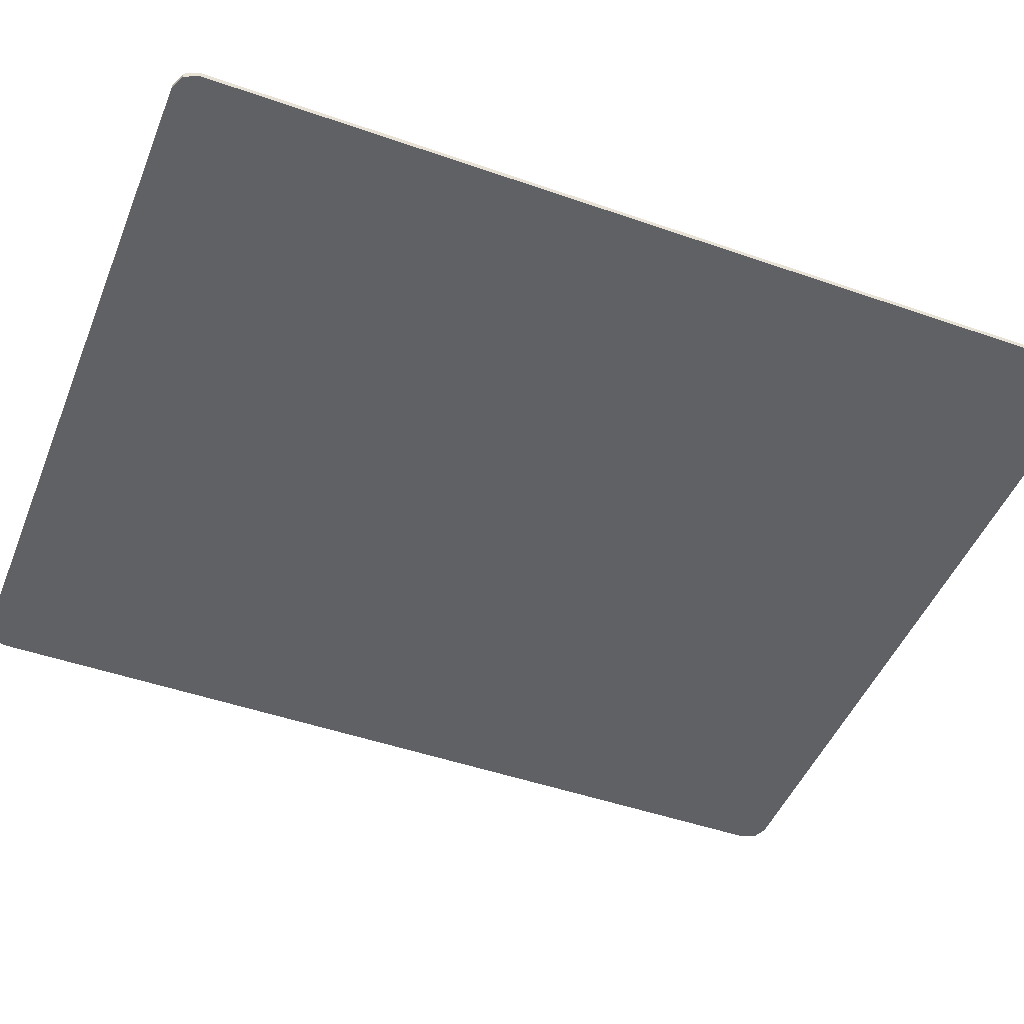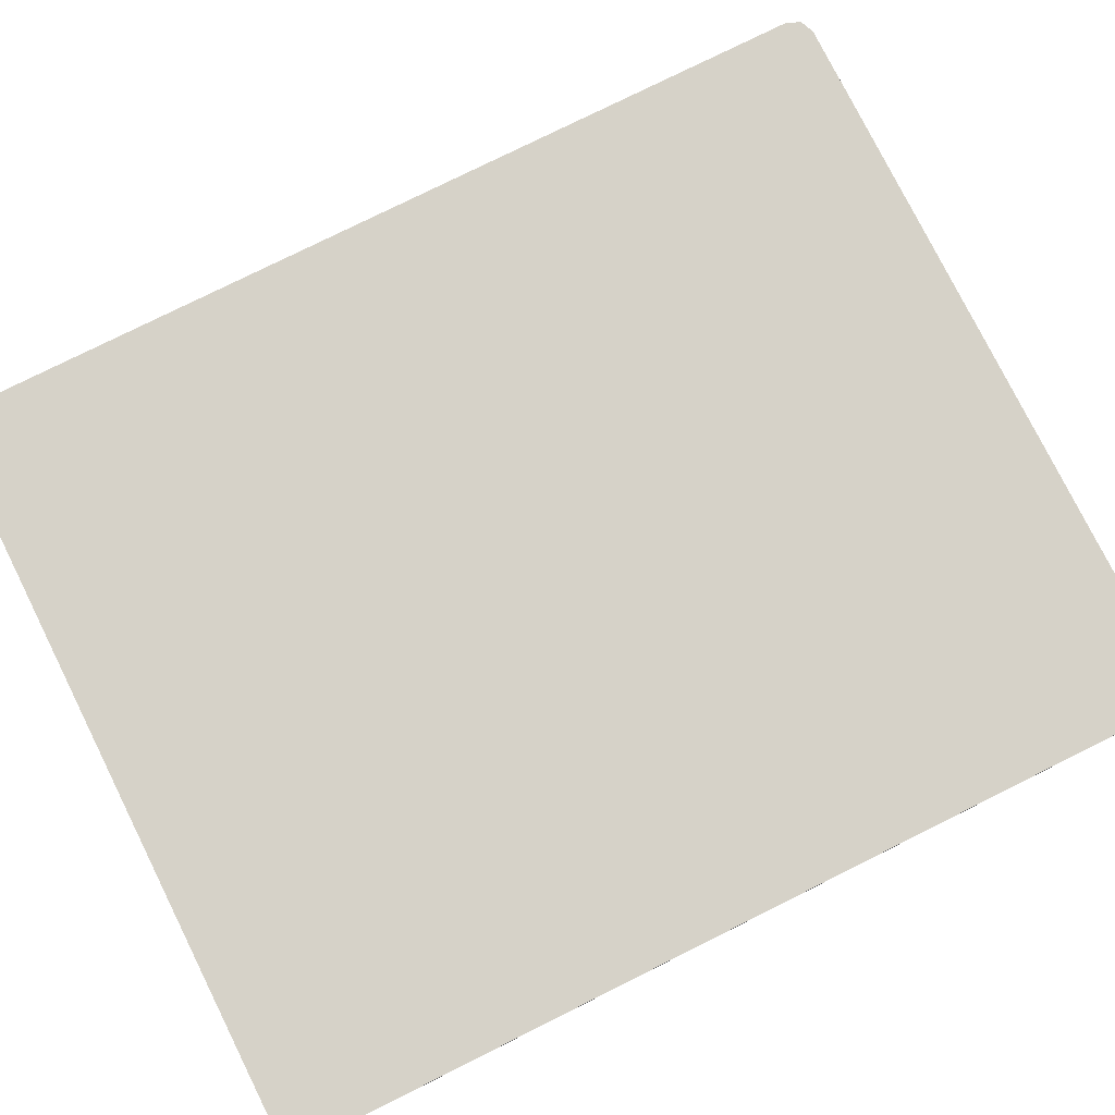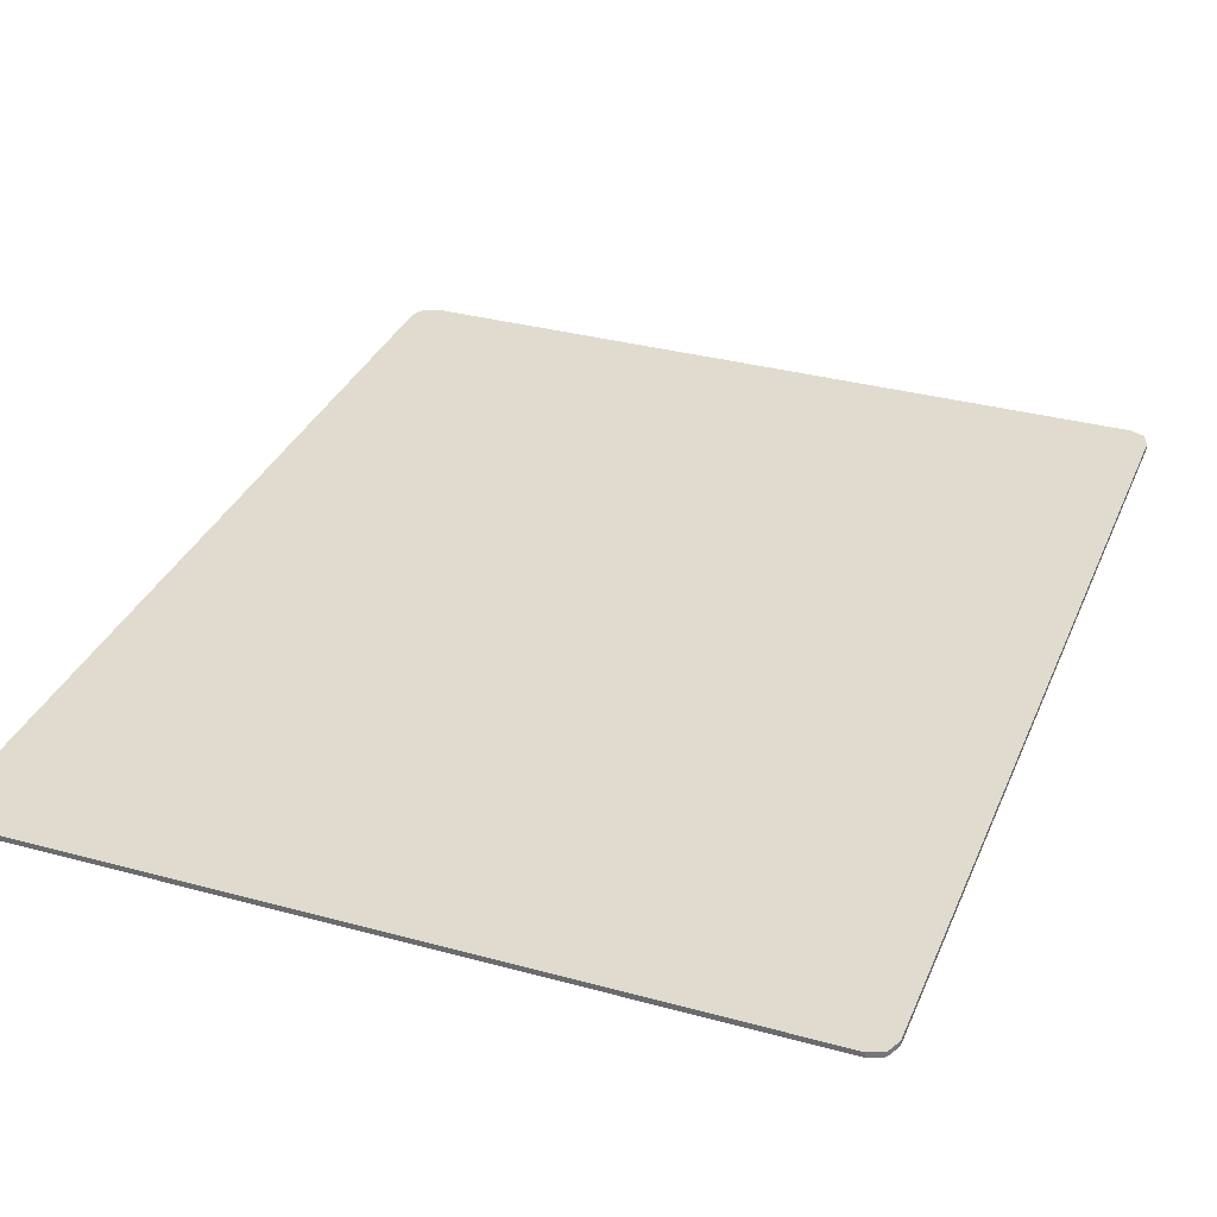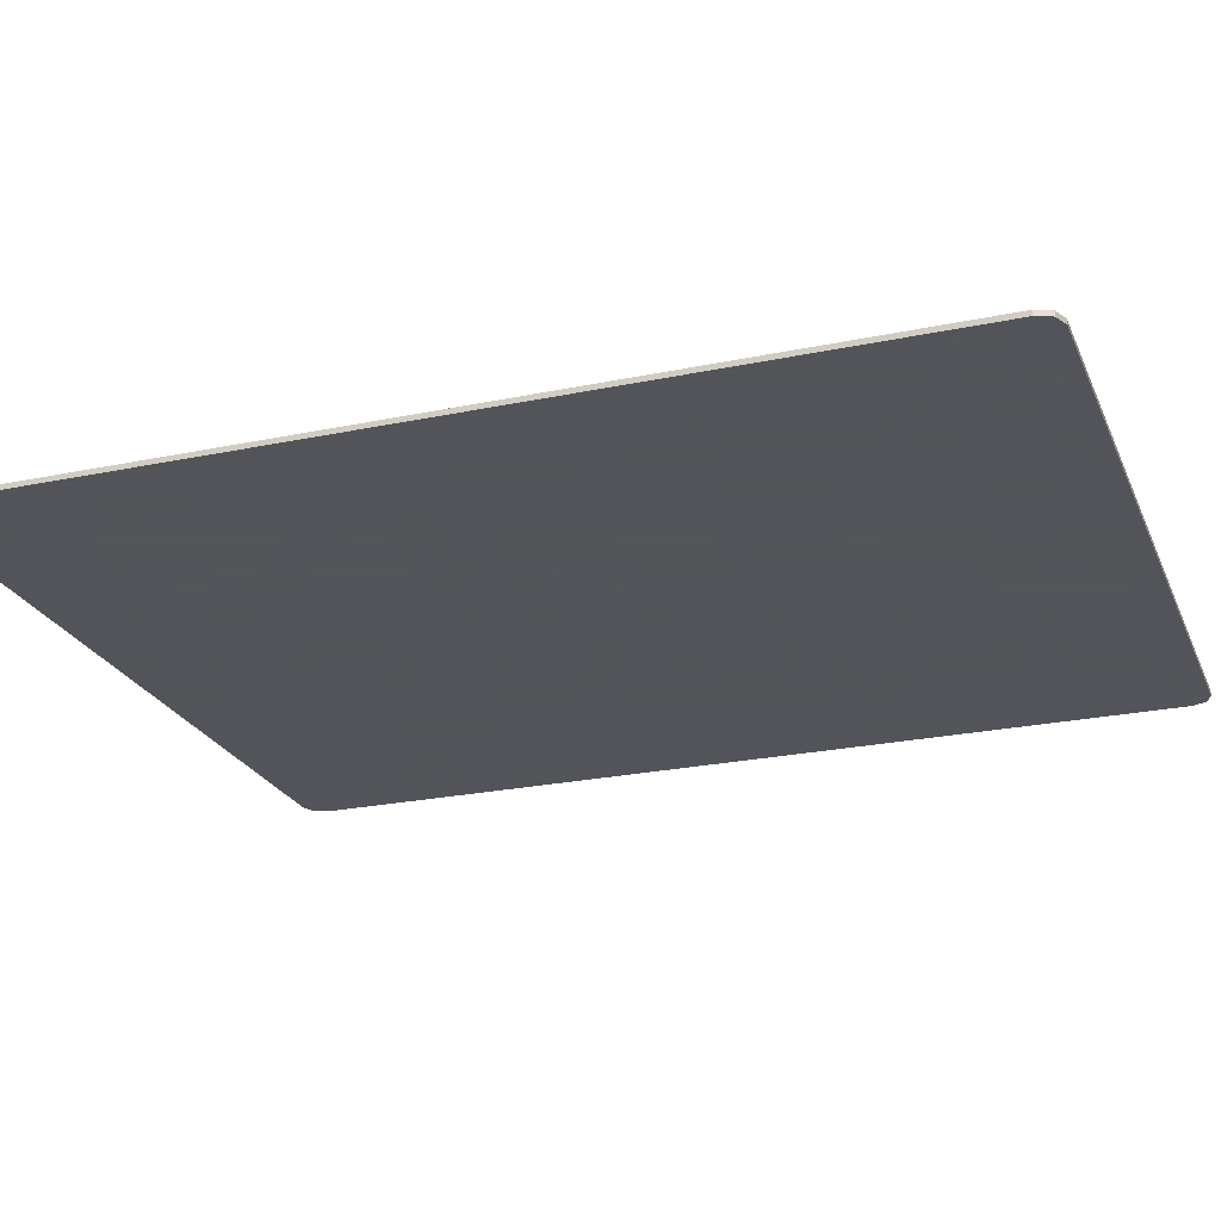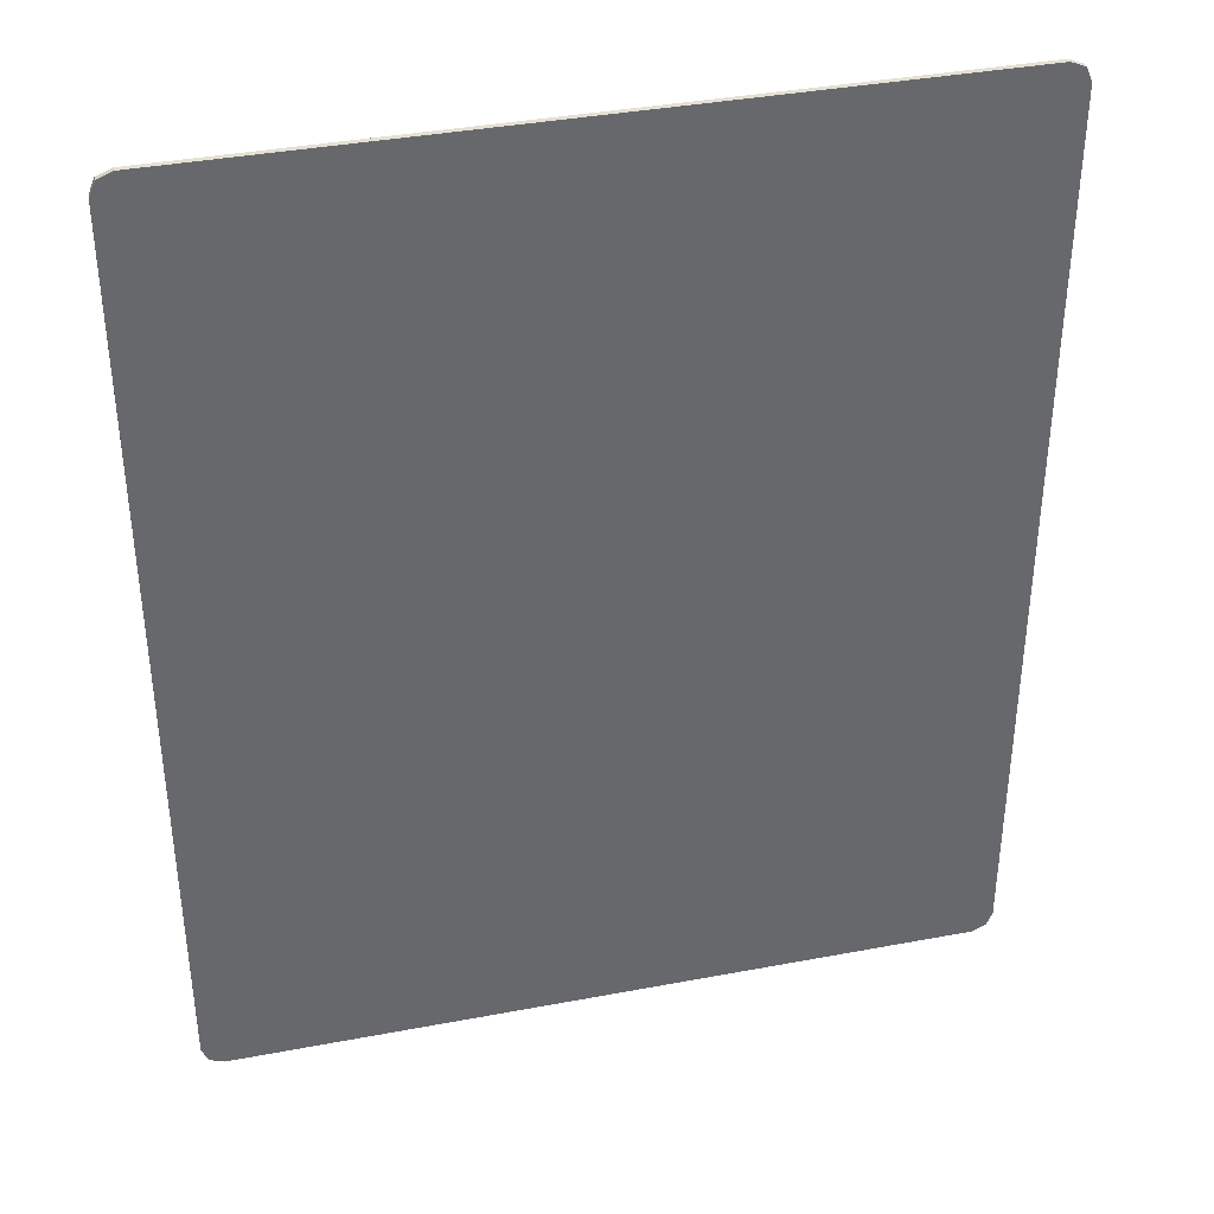
<metadata>
{"format":"obj","ext":"obj","renderer":"f3d","projection":"perspective","resolution":1024,"background":"white","views":[{"elev":-47.5,"azim":-111.5,"up":"+Y"},{"elev":78.1,"azim":-116.5,"up":"+Y"},{"elev":33.4,"azim":20.5,"up":"+Y"},{"elev":-23.9,"azim":109.3,"up":"+Y"},{"elev":38.0,"azim":-13.5,"up":"+Z"}]}
</metadata>
<code>
v -0.9354 -0.0125 1.135
v -0.95 -0.0125 1.1
v -0.95 0 1.1
v -0.9354 0 1.135
v -0.9 -0.0125 1.15
v -0.9354 -0.0125 1.135
v -0.9354 0 1.135
v -0.9 0 1.15
v -0.95 0 1.1
v -0.9354 0 1.135
v -0.9 0 1.15
v 0.9354 -0.0125 1.135
v 0.95 -0.0125 1.1
v 0.95 0 1.1
v 0.9354 0 1.135
v 0.9 -0.0125 1.15
v 0.9354 -0.0125 1.135
v 0.9354 0 1.135
v 0.9 0 1.15
v 0.95 0 1.1
v 0.9354 0 1.135
v 0.9 0 1.15
v -0.9354 -0.0125 -1.135
v -0.95 -0.0125 -1.1
v -0.95 0 -1.1
v -0.9354 0 -1.135
v -0.9 -0.0125 -1.15
v -0.9354 -0.0125 -1.135
v -0.9354 0 -1.135
v -0.9 0 -1.15
v -0.95 0 -1.1
v -0.9354 0 -1.135
v -0.9 0 -1.15
v 0.9354 -0.0125 -1.135
v 0.95 -0.0125 -1.1
v 0.95 0 -1.1
v 0.9354 0 -1.135
v 0.9 -0.0125 -1.15
v 0.9354 -0.0125 -1.135
v 0.9354 0 -1.135
v 0.9 0 -1.15
v 0.95 0 -1.1
v 0.9354 0 -1.135
v 0.9 0 -1.15
v 0.95 0 -1.1
v 0.9 0 -1.15
v -0.9 0 -1.15
v -0.95 0 -1.1
v -0.95 0 1.1
v 0.95 0 1.1
v 0.95 0 -1.1
v -0.95 0 -1.1
v 0.95 0 1.1
v -0.95 0 1.1
v -0.9 0 1.15
v 0.9 0 1.15
v 0.95 -0.0125 1.1
v 0.95 -0.0125 -1.1
v 0.95 0 -1.1
v 0.95 0 1.1
v -0.9 -0.0125 1.15
v 0.9 -0.0125 1.15
v 0.9 0 1.15
v -0.9 0 1.15
v -0.95 -0.0125 -1.1
v -0.95 -0.0125 1.1
v -0.95 0 1.1
v -0.95 0 -1.1
v 0.9 -0.0125 -1.15
v -0.9 -0.0125 -1.15
v -0.9 0 -1.15
v 0.9 0 -1.15
v -0.95 -0.0125 1.1
v -0.9354 -0.0125 1.135
v -0.9 -0.0125 1.15
v -0.95 -0.0125 -1.1
v -0.9354 -0.0125 -1.135
v -0.9 -0.0125 -1.15
v -0.06 -0.0125 1.125
v 0.135 -0.0125 1.125
v 0.33 -0.0125 1.15
v -0.9 -0.0125 1.15
v -0.95 -0.0125 1.1
v -0.06 -0.0125 0.93
v -0.06 -0.0125 1.125
v -0.9 -0.0125 1.15
v -0.055 -0.0125 0.71
v -0.06 -0.0125 0.93
v -0.95 -0.0125 1.1
v -0.275 -0.0125 0.515
v -0.275 -0.0125 0.515
v -0.075 -0.0125 0.515
v -0.055 -0.0125 0.53
v -0.055 -0.0125 0.71
v -0.455 -0.0125 0.295
v -0.295 -0.0125 0.295
v -0.275 -0.0125 0.315
v -0.275 -0.0125 0.515
v -0.275 -0.0125 0.515
v -0.95 -0.0125 1.1
v -0.455 -0.0125 0.295
v -0.455 -0.0125 0.295
v -0.95 -0.0125 1.1
v -0.46 -0.0125 -0.115
v -0.455 -0.0125 0.135
v -0.46 -0.0125 -0.115
v -0.95 -0.0125 1.1
v -0.665 -0.0125 -0.32
v -0.95 -0.0125 -1.1
v -0.9 -0.0125 -1.15
v -0.855 -0.0125 -1.08
v -0.855 -0.0125 -0.94
v -0.855 -0.0125 -0.94
v -0.715 -0.0125 -0.94
v -0.665 -0.0125 -0.915
v -0.655 -0.0125 -0.825
v -0.515 -0.0125 -0.685
v -0.505 -0.0125 -0.48
v -0.665 -0.0125 -0.48
v -0.655 -0.0125 -0.685
v -0.665 -0.0125 -0.32
v -0.505 -0.0125 -0.32
v -0.46 -0.0125 -0.285
v -0.46 -0.0125 -0.115
v -0.29 -0.0125 -0.285
v -0.46 -0.0125 -0.285
v -0.505 -0.0125 -0.32
v -0.275 -0.0125 -0.3
v -0.275 -0.0125 -0.3
v -0.505 -0.0125 -0.32
v -0.505 -0.0125 -0.48
v -0.455 -0.0125 -0.515
v -0.29 -0.0125 -0.115
v -0.29 -0.0125 -0.285
v -0.275 -0.0125 -0.3
v -0.07 -0.0125 -0.3
v -0.085 -0.0125 -0.085
v -0.265 -0.0125 -0.085
v -0.29 -0.0125 -0.115
v -0.07 -0.0125 -0.1
v -0.295 -0.0125 0.135
v -0.455 -0.0125 0.135
v -0.46 -0.0125 -0.115
v -0.265 -0.0125 0.095
v -0.265 -0.0125 0.095
v -0.46 -0.0125 -0.115
v -0.29 -0.0125 -0.115
v -0.265 -0.0125 -0.085
v -0.275 -0.0125 0.315
v -0.295 -0.0125 0.295
v -0.295 -0.0125 0.135
v -0.265 -0.0125 0.095
v -0.07 -0.0125 0.31
v -0.075 -0.0125 0.315
v -0.275 -0.0125 0.315
v -0.265 -0.0125 0.095
v -0.07 -0.0125 0.31
v -0.265 -0.0125 0.095
v -0.085 -0.0125 0.095
v -0.07 -0.0125 0.11
v -0.075 -0.0125 0.315
v -0.07 -0.0125 0.31
v 0.135 -0.0125 0.31
v -0.075 -0.0125 0.515
v -0.075 -0.0125 0.315
v 0.135 -0.0125 0.31
v -0.055 -0.0125 0.53
v 0.135 -0.0125 0.515
v 0.125 -0.0125 0.53
v -0.055 -0.0125 0.53
v 0.135 -0.0125 0.31
v 0.135 -0.0125 0.93
v 0.33 -0.0125 0.93
v 0.33 -0.0125 1.15
v 0.135 -0.0125 1.125
v 0.135 -0.0125 0.93
v -0.06 -0.0125 0.93
v -0.055 -0.0125 0.71
v 0.135 -0.0125 0.735
v 0.125 -0.0125 0.71
v 0.125 -0.0125 0.53
v 0.135 -0.0125 0.515
v 0.135 -0.0125 0.735
v 0.335 -0.0125 0.735
v 0.135 -0.0125 0.735
v 0.135 -0.0125 0.515
v 0.335 -0.0125 0.515
v -0.085 -0.0125 0.095
v -0.085 -0.0125 -0.085
v -0.07 -0.0125 -0.1
v -0.07 -0.0125 0.11
v -0.455 -0.0125 -0.515
v -0.275 -0.0125 -0.515
v -0.275 -0.0125 -0.3
v -0.07 -0.0125 -0.3
v -0.07 -0.0125 -0.1
v -0.29 -0.0125 -0.115
v -0.95 -0.0125 -1.1
v -0.855 -0.0125 -0.94
v -0.665 -0.0125 -0.32
v -0.95 -0.0125 1.1
v -0.665 -0.0125 -0.32
v -0.855 -0.0125 -0.94
v -0.665 -0.0125 -0.48
v -0.655 -0.0125 -0.825
v -0.655 -0.0125 -0.685
v -0.665 -0.0125 -0.48
v -0.855 -0.0125 -0.94
v -0.07 -0.0125 0.11
v -0.07 -0.0125 -0.1
v 0.135 -0.0125 -0.1
v 0.135 -0.0125 0.11
v -0.055 -0.0125 0.71
v 0.125 -0.0125 0.71
v 0.135 -0.0125 0.735
v 0.535 -0.0125 0.515
v 0.335 -0.0125 0.515
v 0.335 -0.0125 0.315
v 0.535 -0.0125 0.315
v 0.78 -0.0125 1.15
v 0.55 -0.0125 1.15
v 0.55 -0.0125 0.92
v 0.78 -0.0125 0.92
v -0.07 -0.0125 -0.515
v 0.135 -0.0125 -0.515
v 0.135 -0.0125 -0.3
v -0.07 -0.0125 -0.3
v -0.455 -0.0125 -0.515
v -0.505 -0.0125 -0.48
v -0.515 -0.0125 -0.685
v -0.455 -0.0125 -0.695
v -0.515 -0.0125 -0.685
v -0.515 -0.0125 -0.825
v -0.455 -0.0125 -0.695
v -0.295 -0.0125 -0.695
v -0.455 -0.0125 -0.695
v -0.515 -0.0125 -0.825
v -0.295 -0.0125 -0.915
v -0.655 -0.0125 -0.825
v -0.665 -0.0125 -0.915
v -0.295 -0.0125 -0.915
v -0.515 -0.0125 -0.825
v -0.715 -0.0125 -0.94
v -0.715 -0.0125 -1.08
v -0.665 -0.0125 -1.15
v -0.665 -0.0125 -0.915
v -0.855 -0.0125 -1.08
v -0.9 -0.0125 -1.15
v -0.665 -0.0125 -1.15
v -0.715 -0.0125 -1.08
v -0.08 -0.0125 -0.915
v -0.295 -0.0125 -0.915
v -0.295 -0.0125 -1.15
v -0.08 -0.0125 -1.15
v 0.95 -0.0125 1.1
v 0.9354 -0.0125 1.135
v 0.9 -0.0125 1.15
v 0.95 -0.0125 -1.1
v 0.9354 -0.0125 -1.135
v 0.9 -0.0125 -1.15
v -0.295 -0.0125 0.295
v -0.455 -0.0125 0.295
v -0.455 -0.0125 0.135
v -0.295 -0.0125 0.135
v 0.55 -0.0125 1.15
v 0.33 -0.0125 1.15
v 0.33 -0.0125 0.93
v 0.55 -0.0125 0.92
v 0.335 -0.0125 0.735
v 0.335 -0.0125 0.515
v 0.535 -0.0125 0.515
v 0.55 -0.0125 0.92
v -0.08 -0.0125 -1.15
v 0.9 -0.0125 -1.15
v 0.95 -0.0125 -1.1
v -0.08 -0.0125 -0.915
v 0.95 -0.0125 -1.1
v 0.135 -0.0125 -0.515
v -0.07 -0.0125 -0.515
v -0.08 -0.0125 -0.915
v -0.295 -0.0125 -0.695
v -0.07 -0.0125 -0.515
v -0.275 -0.0125 -0.515
v 0.135 -0.0125 -0.515
v 0.95 -0.0125 -1.1
v 0.135 -0.0125 -0.3
v 0.9 -0.0125 1.15
v 0.78 -0.0125 1.15
v 0.78 -0.0125 0.92
v 0.95 -0.0125 1.1
v 0.535 -0.0125 0.315
v 0.95 -0.0125 -1.1
v 0.95 -0.0125 1.1
v 0.78 -0.0125 0.92
v 0.135 -0.0125 0.31
v 0.135 -0.0125 0.11
v 0.335 -0.0125 0.315
v 0.135 -0.0125 0.11
v 0.135 -0.0125 -0.1
v 0.535 -0.0125 0.315
v 0.335 -0.0125 0.315
v 0.535 -0.0125 0.315
v 0.78 -0.0125 0.92
v 0.55 -0.0125 0.92
v 0.535 -0.0125 0.515
v 0.535 -0.0125 0.315
v 0.135 -0.0125 -0.1
v 0.135 -0.0125 -0.3
v 0.95 -0.0125 -1.1
v 0.33 -0.0125 0.93
v 0.335 -0.0125 0.735
v 0.55 -0.0125 0.92
v -0.505 -0.0125 -0.32
v -0.665 -0.0125 -0.32
v -0.665 -0.0125 -0.48
v -0.505 -0.0125 -0.48
v 0.135 -0.0125 1.125
v -0.06 -0.0125 1.125
v -0.06 -0.0125 0.93
v 0.135 -0.0125 0.93
v 0.33 -0.0125 0.93
v 0.135 -0.0125 0.93
v 0.135 -0.0125 0.735
v 0.335 -0.0125 0.735
v -0.055 -0.0125 0.53
v 0.125 -0.0125 0.53
v 0.125 -0.0125 0.71
v -0.055 -0.0125 0.71
v -0.075 -0.0125 0.515
v -0.275 -0.0125 0.515
v -0.275 -0.0125 0.315
v -0.075 -0.0125 0.315
v 0.335 -0.0125 0.515
v 0.135 -0.0125 0.515
v 0.135 -0.0125 0.31
v 0.335 -0.0125 0.315
v 0.135 -0.0125 0.31
v -0.07 -0.0125 0.31
v -0.07 -0.0125 0.11
v 0.135 -0.0125 0.11
v -0.085 -0.0125 0.095
v -0.265 -0.0125 0.095
v -0.265 -0.0125 -0.085
v -0.085 -0.0125 -0.085
v 0.135 -0.0125 -0.1
v -0.07 -0.0125 -0.1
v -0.07 -0.0125 -0.3
v 0.135 -0.0125 -0.3
v -0.29 -0.0125 -0.115
v -0.46 -0.0125 -0.115
v -0.46 -0.0125 -0.285
v -0.29 -0.0125 -0.285
v -0.07 -0.0125 -0.3
v -0.275 -0.0125 -0.3
v -0.275 -0.0125 -0.515
v -0.07 -0.0125 -0.515
v -0.275 -0.0125 -0.515
v -0.455 -0.0125 -0.515
v -0.455 -0.0125 -0.695
v -0.295 -0.0125 -0.695
v -0.515 -0.0125 -0.685
v -0.655 -0.0125 -0.685
v -0.655 -0.0125 -0.825
v -0.515 -0.0125 -0.825
v -0.715 -0.0125 -0.94
v -0.855 -0.0125 -0.94
v -0.855 -0.0125 -1.08
v -0.715 -0.0125 -1.08
v -0.295 -0.0125 -0.915
v -0.665 -0.0125 -0.915
v -0.665 -0.0125 -1.15
v -0.295 -0.0125 -1.15
v -0.07 -0.0125 -0.515
v -0.295 -0.0125 -0.695
v -0.295 -0.0125 -0.915
v -0.08 -0.0125 -0.915
g mesh4750398
f 1 3 2
f 3 1 4
f 5 7 6
f 7 5 8
g mesh4750400
f 9 10 11
g mesh4750402
f 12 13 14
f 14 15 12
f 16 17 18
f 18 19 16
g mesh4750404
f 20 22 21
g mesh4750406
f 23 24 25
f 25 26 23
f 27 28 29
f 29 30 27
g mesh4750408
f 31 33 32
g mesh4750410
f 34 36 35
f 36 34 37
f 38 40 39
f 40 38 41
g mesh4750412
f 42 43 44
f 45 46 47
f 47 48 45
f 49 50 51
f 51 52 49
f 53 54 55
f 55 56 53
f 57 58 59
f 59 60 57
f 61 62 63
f 63 64 61
f 65 66 67
f 67 68 65
f 69 70 71
f 71 72 69
g mesh4750415
f 73 75 74
g mesh4750417
f 76 77 78
f 79 80 81
f 81 82 79
f 83 84 85
f 85 86 83
f 87 88 89
f 89 90 87
f 91 92 93
f 93 94 91
f 95 96 97
f 97 98 95
f 99 100 101
f 102 103 104
f 104 105 102
f 106 107 108
f 109 110 111
f 111 112 109
f 113 114 115
f 115 116 113
f 117 118 119
f 119 120 117
f 121 122 123
f 123 124 121
f 125 126 127
f 127 128 125
f 129 130 131
f 131 132 129
f 133 134 135
f 135 136 133
f 137 138 139
f 139 140 137
f 141 142 143
f 143 144 141
f 145 146 147
f 147 148 145
f 149 150 151
f 151 152 149
f 153 154 155
f 155 156 153
f 157 158 159
f 159 160 157
f 161 162 163
f 164 165 166
f 166 167 164
f 168 169 170
f 170 171 168
f 172 173 174
f 174 175 172
f 176 177 178
f 178 179 176
f 180 181 182
f 182 183 180
f 184 185 186
f 186 187 184
f 188 189 190
f 190 191 188
f 192 193 194
f 195 196 197
f 198 199 200
f 200 201 198
f 202 203 204
f 205 206 207
f 207 208 205
f 209 210 211
f 211 212 209
f 213 214 215
f 216 217 218
f 218 219 216
f 220 221 222
f 222 223 220
f 224 225 226
f 226 227 224
f 228 229 230
f 230 231 228
f 232 233 234
f 235 236 237
f 237 238 235
f 239 240 241
f 241 242 239
f 243 244 245
f 245 246 243
f 247 248 249
f 249 250 247
f 251 252 253
f 253 254 251
g mesh4750420
f 255 256 257
g mesh4750422
f 258 260 259
f 261 262 263
f 263 264 261
f 265 266 267
f 267 268 265
f 269 270 271
f 271 272 269
f 273 274 275
f 275 276 273
f 277 278 279
f 279 280 277
f 281 282 283
f 284 285 286
f 287 288 289
f 289 290 287
f 291 292 293
f 293 294 291
f 295 296 297
f 298 299 300
f 300 301 298
f 302 303 304
f 304 305 302
f 306 307 308
f 308 309 306
f 310 311 312
f 313 314 315
f 315 316 313
f 317 318 319
f 319 320 317
f 321 322 323
f 323 324 321
f 325 326 327
f 327 328 325
f 329 330 331
f 331 332 329
f 333 334 335
f 335 336 333
f 337 338 339
f 339 340 337
f 341 342 343
f 343 344 341
f 345 346 347
f 347 348 345
f 349 350 351
f 351 352 349
f 353 354 355
f 355 356 353
f 357 358 359
f 359 360 357
f 361 362 363
f 363 364 361
f 365 366 367
f 367 368 365
f 369 370 371
f 371 372 369
f 373 374 375
f 375 376 373

</code>
